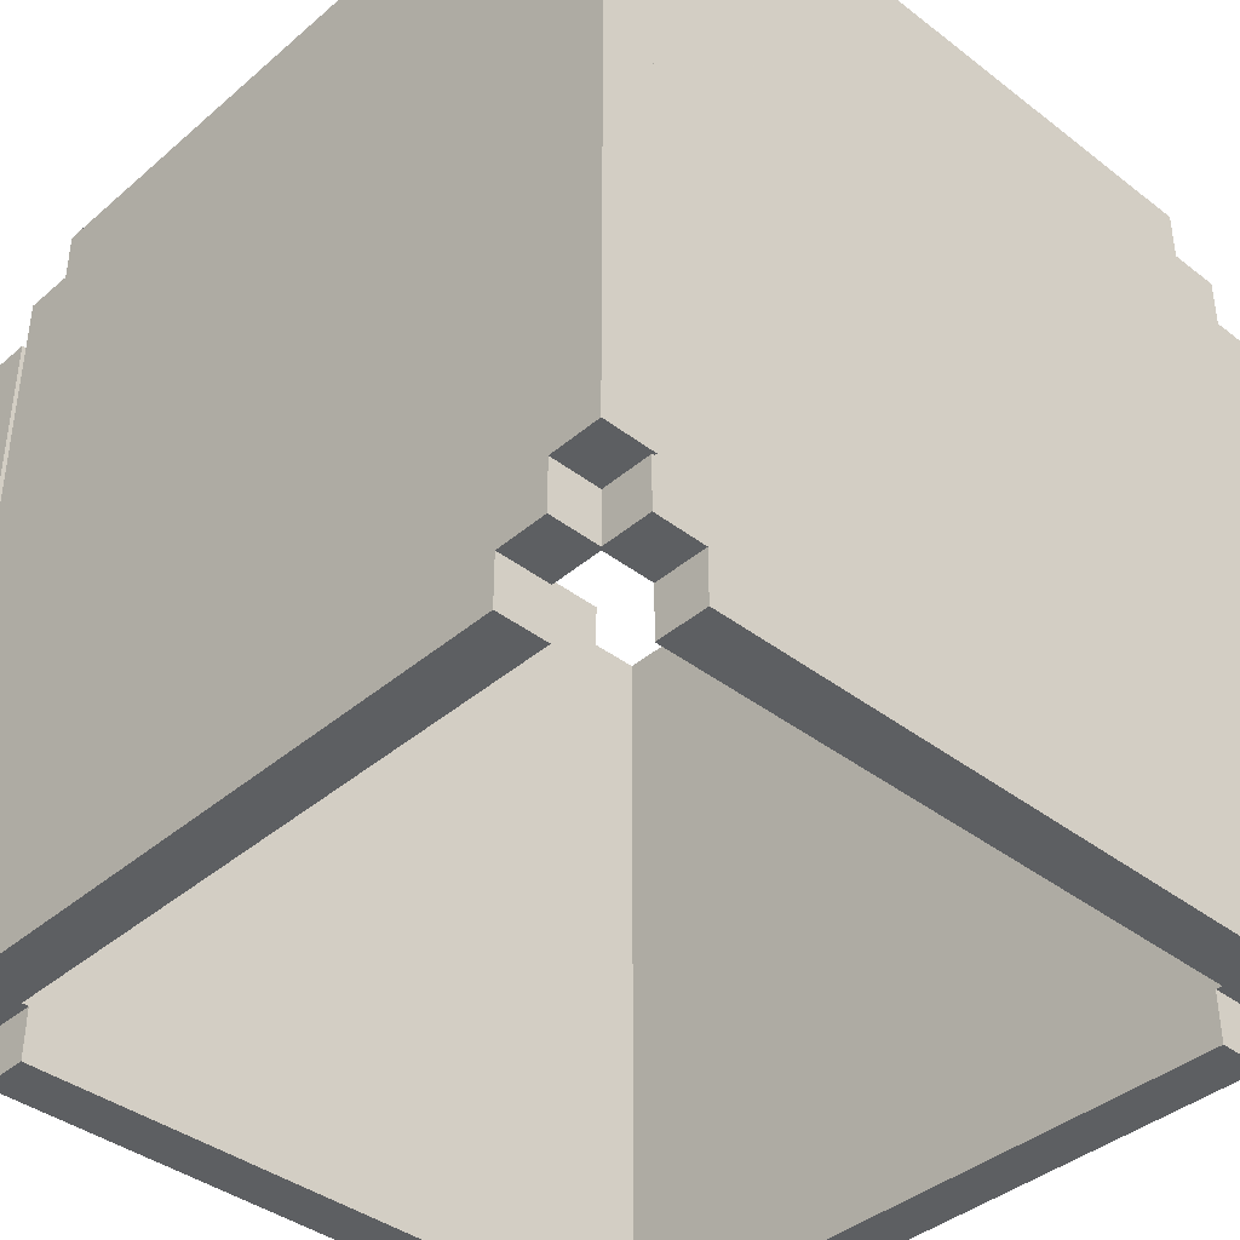
<metadata>
{"format":"obj","ext":"obj","renderer":"f3d","projection":"perspective","resolution":1024,"background":"white","views":[{"elev":-39.7,"azim":-133.5,"up":"+Z"}]}
</metadata>
<code>
o obj_0
v 220 		181 		320
v 220 		181 		300
v 220 		181 		280
v 19 		200 		120
v 19 		220 		120
v 0 		-99 		120
v 220 		121 		280
v 0 		-79 		120
v 200 		-99 		280
v -101 		220 		40
v -101 		200 		40
v 200 		-79 		280
v 19 		220 		80
v -101 		220 		280
v -101 		200 		280
v -100 		200 		280
v -100 		201 		280
v 0 		-99 		80
v -100 		-79 		20
v 0 		-79 		80
v 119 		220 		180
v -100 		-79 		40
v -61 		220 		40
v 120 		-99 		180
v 200 		-99 		300
v -100 		-59 		20
v 200 		-79 		300
v -60 		-99 		40
v 120 		-79 		180
v -100 		-59 		0
v 199 		220 		280
v 199 		220 		300
v 199 		200 		300
v 199 		200 		280
v -60 		-79 		40
v 119 		200 		180
v 19 		200 		80
v 220 		-19 		280
v 220 		-59 		300
v 220 		-79 		300
v 220 		-79 		280
v -61 		200 		40
v 220 		-59 		280
v 220 		-59 		320
v -61 		220 		20
v 220 		201 		300
v 220 		201 		280
v 120 		-99 		160
v -61 		-99 		20
v -60 		-99 		20
v 120 		-79 		160
v 220 		201 		40
v 220 		221 		40
v -60 		-79 		20
v -61 		-79 		20
v 220 		181 		40
v -81 		181 		0
v -100 		181 		0
v 220 		181 		20
v 220 		201 		20
v -100 		181 		20
v -81 		181 		20
v -81 		201 		20
v -100 		201 		20
v -100 		201 		40
v 220 		161 		240
v -81 		201 		40
v 220 		161 		180
v -81 		220 		40
v -81 		220 		20
v -61 		200 		20
v -80 		-59 		20
v 119 		220 		140
v -80 		-59 		0
v 220 		181 		0
v 120 		-99 		140
v 220 		141 		260
v 199 		220 		40
v 220 		141 		240
v 199 		200 		40
v -60 		-99 		0
v -60 		-79 		0
v 120 		-79 		140
v 199 		220 		20
v 199 		200 		20
v -61 		200 		0
v -61 		220 		0
v 180 		-99 		320
v 180 		-99 		300
v 180 		-79 		300
v 180 		-79 		320
v 220 		141 		180
v -100 		200 		40
v 119 		200 		140
v 220 		141 		160
v 119 		220 		120
v -100 		-59 		320
v -100 		-59 		300
v -100 		-59 		280
v 179 		220 		300
v 179 		200 		300
v 179 		220 		280
v -80 		181 		0
v -80 		181 		20
v -100 		1 		280
v 180 		-99 		280
v 119 		200 		120
v 180 		-79 		280
v -80 		-79 		20
v 220 		121 		260
v 220 		121 		240
v -80 		200 		20
v -80 		-79 		40
v 220 		121 		180
v 179 		200 		280
v 220 		121 		160
v -100 		-99 		40
v 220 		121 		140
v -80 		-99 		40
v 119 		220 		80
v 200 		181 		320
v 200 		181 		300
v 200 		181 		280
v 179 		220 		240
v 119 		200 		80
v 200 		121 		280
v 220 		101 		120
v 220 		101 		80
v 179 		200 		240
v 220 		81 		220
v 220 		81 		180
v 220 		81 		160
v 220 		81 		140
v 220 		81 		120
v -100 		141 		280
v -21 		220 		260
v 220 		81 		80
v -40 		-99 		260
v 220 		81 		60
v -40 		-79 		260
v -100 		181 		300
v -100 		201 		300
v -100 		181 		280
v 179 		220 		200
v 200 		-19 		280
v -100 		181 		320
v 200 		-59 		300
v 200 		-59 		280
v -100 		-79 		300
v 200 		-59 		320
v -100 		-79 		280
v 200 		201 		300
v -21 		200 		260
v 200 		201 		280
v 179 		200 		200
v -21 		220 		240
v -41 		220 		240
v -40 		-99 		240
v -100 		1 		260
v -40 		-79 		240
v -100 		-19 		260
v -41 		200 		240
v -21 		200 		240
v 200 		221 		40
v 200 		201 		40
v 220 		21 		220
v 220 		21 		200
v -100 		141 		260
v -100 		161 		260
v 200 		181 		40
v 220 		21 		180
v 220 		21 		140
v 220 		21 		120
v 139 		220 		280
v 39 		220 		220
v 220 		21 		80
v 220 		21 		60
v -100 		-99 		280
v 20 		-99 		220
v 20 		-79 		220
v -40 		-99 		200
v -40 		-79 		200
v 220 		1 		180
v -100 		-39 		240
v 220 		1 		140
v 220 		1 		120
v 139 		200 		280
v -100 		-19 		240
v 220 		1 		80
v 159 		220 		260
v 39 		200 		220
v 139 		220 		260
v 200 		201 		20
v 200 		181 		20
v -100 		1 		240
v 140 		-99 		260
v 20 		-99 		200
v -21 		220 		180
v -41 		220 		180
v 220 		-19 		260
v 220 		-19 		240
v 140 		-79 		260
v 20 		-79 		200
v -40 		-99 		180
v 99 		220 		220
v -40 		-79 		180
v 159 		200 		260
v 80 		-99 		220
v 139 		200 		260
v 80 		-79 		220
v 159 		220 		240
v 139 		220 		240
v 200 		161 		180
v -41 		200 		180
v 140 		-99 		240
v 39 		220 		180
v 220 		-39 		260
v 220 		-39 		240
v -21 		200 		180
v 140 		-79 		240
v -100 		141 		240
v 20 		-99 		180
v -21 		220 		160
v 220 		-39 		200
v 20 		-79 		180
v 99 		200 		220
v 200 		161 		240
v 220 		-39 		180
v -100 		161 		240
v 99 		220 		200
v -100 		181 		240
v 139 		200 		240
v 159 		200 		240
v 200 		181 		0
v 39 		200 		180
v 200 		141 		240
v 200 		141 		260
v 179 		220 		40
v 39 		220 		160
v 180 		-99 		40
v 220 		-59 		240
v -21 		200 		160
v 180 		-79 		40
v 99 		200 		200
v 220 		-59 		200
v 99 		220 		180
v 179 		200 		40
v 200 		141 		180
v 80 		-99 		180
v 180 		-99 		20
v 180 		-99 		0
v 180 		-79 		0
v 180 		-79 		20
v 200 		141 		160
v 80 		-79 		180
v 159 		220 		200
v 39 		200 		160
v 220 		-59 		40
v 220 		-59 		20
v 220 		-59 		0
v 39 		220 		140
v 179 		200 		20
v 220 		-99 		40
v 179 		220 		20
v 220 		-79 		40
v -100 		41 		220
v 20 		-99 		140
v 20 		-79 		140
v 99 		200 		180
v 80 		-99 		160
v -100 		101 		220
v 80 		-79 		160
v 159 		200 		200
v 39 		200 		140
v 159 		220 		180
v 39 		220 		120
v -80 		-59 		320
v -80 		-59 		300
v 140 		-99 		180
v 20 		-99 		120
v 220 		-79 		20
v 140 		-79 		180
v 200 		121 		240
v 200 		121 		260
v 20 		-79 		120
v 220 		221 		280
v 99 		220 		140
v 200 		121 		180
v 80 		-99 		140
v 159 		200 		180
v 200 		121 		160
v 80 		-79 		140
v 39 		200 		120
v 200 		121 		140
v 140 		-99 		160
v 140 		-79 		160
v 99 		200 		140
v 220 		-99 		280
v 99 		220 		120
v -80 		-79 		300
v -80 		-99 		300
v 80 		-99 		120
v 80 		-79 		120
v -61 		220 		300
v -80 		200 		300
v -61 		200 		300
v 39 		220 		80
v -61 		220 		280
v 20 		-99 		80
v 20 		-79 		80
v -80 		-99 		280
v 99 		200 		120
v -100 		101 		200
v -80 		181 		320
v -80 		181 		300
v -80 		-79 		280
v -80 		200 		280
v -61 		200 		280
v 39 		200 		80
v -100 		161 		200
v 39 		220 		60
v -100 		181 		200
v 20 		-99 		60
v -80 		-59 		280
v 20 		-79 		60
v -80 		1 		280
v -80 		141 		280
v 99 		220 		80
v 200 		101 		120
v 80 		-99 		80
v -80 		181 		280
v 80 		-79 		80
v 39 		200 		60
v 200 		101 		80
v -100 		-39 		180
v -100 		-19 		180
v 99 		200 		80
v 99 		220 		60
v -100 		1 		180
v 80 		-99 		60
v 80 		-79 		60
v 200 		81 		160
v 200 		81 		180
v -100 		41 		180
v -80 		1 		260
v -80 		-19 		260
v 200 		81 		220
v 99 		200 		60
v -100 		101 		180
v -100 		121 		180
v 200 		81 		140
v -100 		161 		180
v 200 		81 		120
v 200 		81 		80
v 200 		81 		60
v -80 		161 		260
v -100 		-19 		160
v -80 		141 		260
v -100 		1 		160
v -100 		41 		160
v -80 		-39 		240
v -80 		-19 		240
v -1 		220 		280
v 179 		220 		320
v 179 		200 		320
v -20 		-99 		280
v -80 		1 		240
v -20 		-79 		280
v -1 		200 		280
v -100 		1 		140
v -1 		220 		260
v -100 		41 		140
v -20 		-99 		260
v -20 		-79 		260
v -100 		101 		140
v -100 		121 		140
v -80 		141 		240
v -1 		200 		260
v -80 		161 		240
v -1 		220 		240
v -80 		181 		240
v -80 		200 		40
v -20 		-99 		240
v 200 		21 		220
v -80 		-99 		20
v -20 		-79 		240
v 200 		21 		200
v 200 		21 		180
v 160 		-99 		240
v -61 		220 		320
v 200 		21 		140
v -61 		200 		320
v 160 		-79 		240
v -1 		200 		240
v -100 		21 		120
v 200 		21 		120
v -100 		41 		120
v -60 		-79 		320
v -60 		-99 		320
v 200 		21 		80
v 200 		21 		60
v -100 		101 		120
v -60 		-79 		300
v -80 		41 		220
v -60 		-99 		300
v -100 		121 		120
v -80 		101 		220
v 200 		1 		180
v -60 		-99 		280
v 200 		1 		140
v 200 		1 		120
v -60 		-79 		280
v -1 		220 		180
v 200 		1 		80
v 160 		-99 		180
v 160 		-79 		180
v 200 		-19 		240
v -1 		200 		180
v 200 		-19 		260
v -1 		220 		160
v -100 		21 		80
v -1 		200 		160
v -100 		41 		80
v -60 		-99 		240
v -1 		220 		140
v -60 		-79 		240
v -80 		101 		200
v -100 		101 		80
v -100 		121 		80
v 200 		-39 		240
v 200 		-39 		260
v 100 		-99 		120
v 100 		-79 		120
v 200 		-39 		200
v -1 		200 		140
v 200 		-39 		180
v -80 		161 		200
v -80 		181 		200
v -80 		-39 		180
v -100 		41 		60
v -80 		-19 		180
v 100 		-99 		80
v -60 		-99 		200
v -100 		101 		60
v 100 		-79 		80
v 200 		-59 		240
v -60 		-79 		200
v -80 		1 		180
v 200 		-59 		200
v -80 		41 		180
v -100 		-59 		40
v -80 		101 		180
v -80 		121 		180
v 200 		-59 		40
v 200 		-59 		20
v 200 		-59 		0
v -80 		161 		180
v 200 		-99 		40
v 200 		-99 		20
v 200 		-79 		20
v 200 		-79 		40
v 179 		200 		0
v 179 		220 		0
v -80 		-19 		160
v -100 		181 		40
v -80 		1 		160
v 200 		221 		280
v -80 		41 		160
v 120 		-99 		280
v -81 		-59 		320
v 120 		-79 		280
v -80 		1 		140
v 120 		-99 		260
v 120 		-79 		260
v -80 		41 		140
v -81 		201 		300
v -81 		201 		280
v -80 		101 		140
v 120 		-99 		240
v -81 		-59 		300
v 120 		-79 		240
v -80 		121 		140
v -81 		220 		300
v -81 		220 		280
v -80 		21 		120
v -80 		41 		120
v -80 		101 		120
v -80 		121 		120
v 0 		-99 		180
v 0 		-79 		180
v 0 		-99 		140
v 0 		-79 		140
v -80 		21 		80
v -80 		41 		80
v -80 		101 		80
v -80 		121 		80
v -80 		41 		60
v -80 		101 		60
v -80 		181 		40
v -80 		-59 		40
g group_0_2829873
f 1 44 2
f 16 17 15
f 14 15 17
f 6 18 280
f 25 106 9
f 27 12 108
f 27 108 90
f 31 32 33
f 31 33 34
f 44 39 2
f 290 273 36
f 39 40 41
f 39 41 43
f 46 2 3
f 46 3 47
f 28 49 50
f 35 54 55
f 295 24 48
f 11 16 15
f 52 56 59
f 52 59 60
f 58 61 62
f 58 62 57
f 63 64 65
f 63 65 67
f 63 61 64
f 69 70 63
f 69 63 67
f 30 74 26
f 72 26 74
f 93 16 11
f 14 69 10
f 49 55 54
f 49 54 50
f 58 57 30
f 84 78 80
f 84 80 85
f 88 89 90
f 88 90 91
f 92 68 79
f 54 82 81
f 54 81 50
f 66 79 68
f 10 65 11
f 93 11 65
f 90 89 25
f 32 101 33
f 74 30 57
f 32 100 101
f 103 74 57
f 32 31 102
f 100 32 102
f 103 57 62
f 103 62 104
f 89 106 25
f 109 19 26
f 109 26 72
f 110 111 79
f 110 79 77
f 61 112 62
f 104 62 112
f 112 61 63
f 70 45 63
f 34 33 115
f 101 115 33
f 19 109 22
f 113 22 109
f 67 65 69
f 10 69 65
f 92 114 116
f 92 116 95
f 119 117 22
f 119 22 113
f 116 132 118
f 97 146 141
f 97 141 98
f 132 133 118
f 122 147 121
f 127 134 137
f 127 137 128
f 17 16 142
f 141 142 16
f 141 16 143
f 27 25 9
f 27 9 12
f 27 147 148
f 27 148 12
f 150 121 147
f 149 98 99
f 149 99 151
f 122 152 154
f 122 154 123
f 133 172 134
f 75 59 260
f 138 158 373
f 171 131 167
f 130 167 131
f 135 159 105
f 172 173 134
f 137 177 139
f 154 164 165
f 167 130 166
f 159 135 168
f 137 176 177
f 156 198 199
f 156 199 157
f 158 443 181
f 167 183 171
f 185 172 183
f 171 183 172
f 173 186 176
f 176 186 189
f 170 165 193
f 170 193 194
f 188 161 159
f 188 159 195
f 59 259 260
f 167 224 183
f 190 211 212
f 190 212 192
f 217 218 201
f 217 201 200
f 219 163 214
f 162 214 163
f 221 168 169
f 221 169 229
f 224 228 183
f 209 232 233
f 209 233 207
f 227 213 236
f 248 236 213
f 245 224 241
f 218 241 224
f 393 416 220
f 336 335 188
f 250 251 252
f 250 252 253
f 250 253 460
f 425 239 261
f 264 84 262
f 85 262 84
f 264 238 84
f 78 84 238
f 240 250 458
f 461 460 253
f 461 253 243
f 247 85 80
f 257 435 274
f 85 247 262
f 263 265 298
f 298 265 41
f 21 256 275
f 258 265 281
f 258 281 259
f 237 236 283
f 237 283 284
f 47 52 53
f 47 53 286
f 320 229 231
f 288 248 254
f 288 254 291
f 7 200 110
f 76 48 289
f 7 38 200
f 24 295 279
f 184 188 335
f 272 83 292
f 51 29 296
f 282 296 29
f 20 8 310
f 285 310 8
f 37 293 4
f 304 305 306
f 276 307 13
f 276 13 5
f 309 280 18
f 314 277 315
f 344 266 313
f 278 315 277
f 316 311 301
f 316 301 300
f 305 317 318
f 305 318 306
f 37 319 293
f 320 231 322
f 291 294 351
f 317 305 315
f 317 315 331
f 302 330 442
f 303 433 332
f 324 278 300
f 324 300 316
f 307 328 338
f 271 313 266
f 349 344 313
f 320 350 313
f 349 313 350
f 342 291 351
f 350 320 352
f 353 329 334
f 358 326 345
f 353 334 354
f 357 336 339
f 357 339 359
f 358 327 326
f 343 387 347
f 388 387 343
f 403 91 90
f 375 349 350
f 396 391 353
f 367 345 346
f 367 346 362
f 360 370 359
f 370 360 372
f 351 353 391
f 350 376 375
f 366 473 469
f 379 356 358
f 379 358 377
f 371 380 156
f 371 156 136
f 373 158 383
f 49 385 109
f 49 109 55
f 112 63 45
f 71 112 45
f 374 386 160
f 374 160 140
f 70 69 45
f 23 45 69
f 384 347 387
f 119 385 49
f 119 49 28
f 109 113 55
f 35 55 113
f 382 112 71
f 382 71 42
f 153 163 394
f 390 304 306
f 390 306 392
f 153 394 378
f 45 87 86
f 45 86 71
f 397 372 402
f 355 401 354
f 400 354 401
f 372 375 402
f 398 403 405
f 398 405 399
f 220 416 282
f 175 230 216
f 124 144 256
f 124 256 211
f 180 210 203
f 301 405 403
f 301 403 300
f 388 408 387
f 434 387 408
f 279 389 215
f 391 410 388
f 408 388 410
f 411 396 400
f 155 129 273
f 233 273 129
f 421 395 397
f 409 405 311
f 301 311 405
f 246 230 21
f 256 21 230
f 411 400 414
f 222 249 197
f 403 412 316
f 403 316 300
f 197 181 489
f 204 489 181
f 279 415 389
f 490 206 182
f 428 402 406
f 235 244 191
f 194 234 455
f 244 269 36
f 244 36 273
f 21 287 246
f 441 362 361
f 441 361 439
f 413 420 223
f 413 223 198
f 151 22 178
f 297 94 269
f 21 73 287
f 219 242 418
f 270 289 48
f 418 242 422
f 421 397 423
f 450 427 404
f 51 83 272
f 456 455 234
f 287 299 276
f 287 276 261
f 36 269 94
f 428 406 429
f 419 417 430
f 419 430 431
f 302 289 280
f 267 280 289
f 292 303 268
f 285 268 303
f 434 408 436
f 274 293 297
f 424 443 158
f 293 312 297
f 182 426 160
f 96 120 328
f 96 328 299
f 379 437 381
f 438 381 437
f 312 337 107
f 440 423 428
f 440 428 444
f 302 442 432
f 433 445 332
f 182 447 426
f 446 430 434
f 446 434 449
f 125 107 337
f 307 338 321
f 26 19 22
f 26 22 451
f 407 404 427
f 452 427 450
f 323 340 309
f 330 309 340
f 310 332 325
f 341 325 332
f 319 333 348
f 453 427 452
f 319 348 337
f 453 437 427
f 457 437 453
f 458 459 460
f 458 460 461
f 50 251 250
f 58 30 26
f 58 26 61
f 365 101 100
f 365 100 364
f 262 462 463
f 262 463 264
f 54 253 252
f 27 90 25
f 465 93 61
f 64 61 93
f 64 93 65
f 466 448 441
f 466 441 464
f 87 463 462
f 459 250 460
f 461 454 455
f 461 455 460
f 264 463 45
f 87 45 463
f 458 250 459
f 467 164 154
f 252 82 54
f 71 462 262
f 251 81 82
f 252 251 82
f 399 88 91
f 86 87 462
f 390 365 364
f 81 251 50
f 399 89 88
f 482 453 452
f 364 100 390
f 419 145 284
f 126 284 145
f 462 71 86
f 117 178 22
f 47 154 152
f 47 152 46
f 91 398 399
f 390 392 365
f 100 304 390
f 44 1 121
f 398 91 403
f 277 314 470
f 40 27 12
f 40 12 41
f 192 371 174
f 147 27 40
f 147 40 39
f 399 405 89
f 44 150 147
f 44 147 39
f 121 150 44
f 1 2 122
f 1 122 121
f 152 122 2
f 152 2 46
f 472 468 466
f 97 470 146
f 286 467 154
f 286 154 47
f 41 12 9
f 41 9 298
f 475 468 472
f 306 101 392
f 365 392 101
f 142 476 477
f 142 477 17
f 142 141 476
f 53 52 165
f 53 165 164
f 60 193 165
f 60 165 52
f 368 471 474
f 97 98 480
f 97 480 470
f 60 59 194
f 60 194 193
f 209 187 378
f 98 149 480
f 75 234 194
f 75 194 59
f 452 478 482
f 473 479 215
f 473 215 196
f 483 484 477
f 483 477 476
f 202 220 481
f 202 481 474
f 277 470 480
f 277 480 278
f 260 234 75
f 174 371 363
f 456 234 260
f 366 373 473
f 260 259 455
f 260 455 456
f 263 458 461
f 263 461 265
f 368 474 374
f 187 369 378
f 263 298 458
f 146 470 314
f 146 314 141
f 315 141 314
f 305 141 315
f 9 458 298
f 149 300 480
f 278 480 300
f 265 461 460
f 265 460 281
f 304 483 476
f 141 305 476
f 304 476 305
f 259 281 460
f 259 460 455
f 484 483 308
f 304 308 483
f 487 475 486
f 246 216 230
f 205 230 175
f 151 316 149
f 300 149 316
f 467 286 164
f 53 164 286
f 484 14 17
f 484 17 477
f 225 203 255
f 316 151 178
f 316 178 311
f 179 197 208
f 255 203 210
f 487 478 475
f 208 197 249
f 269 244 235
f 226 191 244
f 484 69 14
f 311 178 117
f 311 117 119
f 494 486 485
f 203 490 182
f 267 222 489
f 197 489 222
f 203 225 490
f 489 491 267
f 492 490 268
f 225 268 490
f 239 425 420
f 485 493 494
f 422 435 257
f 496 488 487
f 496 487 495
f 497 498 494
f 495 494 498
f 74 103 72
f 104 72 103
f 109 385 119
f 109 119 113
f 72 500 113
f 72 113 109
f 112 382 499
f 112 499 104
f 14 10 15
f 11 15 10
g group_0_16089887
f 7 3 2
f 38 7 39
f 2 39 7
f 39 43 38
f 3 56 52
f 34 80 31
f 78 31 80
f 105 99 98
f 31 124 102
f 98 141 105
f 123 126 122
f 135 105 141
f 409 366 405
f 34 115 129
f 145 147 126
f 122 126 147
f 147 145 148
f 143 135 141
f 129 155 34
f 144 124 31
f 258 259 56
f 165 170 154
f 155 80 34
f 170 123 154
f 31 78 144
f 59 56 259
f 231 143 16
f 238 144 78
f 80 155 247
f 258 245 265
f 241 41 245
f 265 245 41
f 41 241 43
f 52 47 3
f 278 326 315
f 324 326 278
f 326 327 315
f 331 315 327
f 322 231 16
f 451 151 99
f 42 71 247
f 331 381 317
f 318 317 42
f 100 102 174
f 317 382 42
f 101 187 115
f 16 93 322
f 304 363 308
f 403 368 412
f 454 170 194
f 369 306 318
f 454 194 455
f 409 311 424
f 412 426 316
f 317 381 438
f 311 443 424
f 465 322 93
f 447 316 426
f 465 26 451
f 50 250 240
f 12 449 461
f 454 461 449
f 45 23 264
f 238 264 23
f 311 119 443
f 243 253 54
f 28 50 240
f 243 54 35
f 61 26 465
f 262 247 71
f 449 12 446
f 151 451 22
f 12 461 243
f 240 458 106
f 243 108 12
f 148 446 12
f 9 106 458
f 316 447 113
f 106 89 469
f 90 108 471
f 89 405 469
f 368 403 471
f 28 443 119
f 447 35 113
f 100 174 363
f 100 363 304
f 90 471 403
f 366 469 405
f 306 369 101
f 187 101 369
f 499 382 438
f 500 324 316
f 308 23 484
f 69 484 23
f 316 113 500
f 499 500 104
f 104 500 72
f 317 438 382
g group_0_16448250
f 79 114 92
f 116 114 132
f 114 111 130
f 79 111 114
f 200 130 110
f 131 114 130
f 132 114 131
f 111 110 130
f 131 171 132
f 132 172 133
f 134 173 137
f 130 200 166
f 171 172 132
f 173 176 137
f 218 224 201
f 167 166 224
f 201 224 166
f 166 200 201
f 266 195 159
f 271 266 159
f 221 271 168
f 159 168 271
f 191 418 235
f 216 239 413
f 336 188 195
f 270 48 249
f 233 232 273
f 221 320 271
f 279 215 24
f 221 229 320
f 248 283 236
f 283 248 288
f 266 339 195
f 288 291 343
f 313 271 320
f 343 347 288
f 307 276 328
f 344 339 266
f 336 195 339
f 343 291 342
f 360 339 344
f 283 288 347
f 347 284 283
f 359 339 360
f 344 349 360
f 375 360 349
f 351 391 342
f 384 284 347
f 343 342 388
f 372 360 375
f 396 353 354
f 203 182 180
f 284 384 419
f 180 474 210
f 388 342 391
f 474 481 210
f 158 181 383
f 400 396 354
f 215 479 24
f 384 387 434
f 407 358 345
f 407 345 404
f 212 256 205
f 371 192 205
f 434 417 384
f 384 417 419
f 249 24 208
f 160 386 182
f 210 481 29
f 427 437 407
f 479 208 24
f 386 180 182
f 282 29 481
f 358 407 377
f 379 377 437
f 226 244 273
f 156 413 198
f 402 428 397
f 272 255 51
f 48 24 249
f 51 255 29
f 255 210 29
f 191 394 418
f 225 272 268
f 367 362 441
f 235 257 269
f 367 448 404
f 261 239 287
f 216 246 239
f 289 270 267
f 404 345 367
f 292 268 272
f 257 274 297
f 397 428 423
f 257 297 269
f 377 407 437
f 430 417 434
f 299 328 276
f 285 303 310
f 332 310 303
f 312 293 337
f 448 367 441
f 330 302 309
f 280 309 302
f 450 404 448
f 293 319 337
f 466 468 448
f 468 450 448
f 475 478 468
f 478 452 468
f 450 468 452
f 205 175 371
f 212 205 192
f 226 232 209
f 211 256 212
f 209 378 226
f 481 220 282
f 191 226 378
f 226 273 232
f 175 380 371
f 208 473 179
f 230 205 256
f 208 479 473
f 474 180 374
f 386 374 180
f 191 378 394
f 216 413 175
f 197 179 181
f 383 179 373
f 383 181 179
f 473 373 179
f 287 239 246
f 222 267 270
f 255 272 225
f 249 222 270
f 163 418 394
f 380 175 413
f 156 380 413
f 494 487 486
f 422 257 418
f 219 418 163
f 257 235 418
f 413 239 420
f 495 487 494
g group_0_16768282
f 20 325 35
f 310 325 20
f 56 3 68
f 66 68 3
f 18 28 323
f 77 79 66
f 48 76 295
f 68 92 95
f 95 116 118
f 118 56 95
f 68 95 56
f 127 128 56
f 127 56 118
f 134 127 133
f 118 133 127
f 128 137 139
f 128 139 56
f 373 366 138
f 136 156 157
f 105 161 99
f 424 158 138
f 159 161 105
f 184 99 161
f 163 153 162
f 56 139 258
f 177 258 139
f 168 135 169
f 169 135 143
f 172 185 186
f 172 186 173
f 184 161 188
f 174 190 192
f 176 189 177
f 443 204 181
f 183 228 185
f 207 187 209
f 185 228 186
f 294 254 170
f 189 258 177
f 227 123 213
f 198 223 199
f 170 213 123
f 143 231 169
f 229 169 231
f 228 258 186
f 227 236 237
f 214 242 219
f 218 217 241
f 43 241 217
f 224 245 228
f 248 213 254
f 245 258 228
f 189 186 258
f 254 213 170
f 214 42 242
f 334 329 170
f 261 276 5
f 261 5 425
f 268 285 8
f 7 110 77
f 66 3 77
f 3 7 77
f 293 274 4
f 435 4 274
f 184 335 99
f 291 254 294
f 38 217 200
f 43 217 38
f 21 275 73
f 302 432 289
f 83 433 292
f 51 296 83
f 73 275 96
f 307 321 13
f 18 323 309
f 351 294 329
f 96 275 238
f 319 37 333
f 329 294 170
f 321 23 13
f 99 335 451
f 454 355 170
f 334 170 355
f 125 247 107
f 432 442 240
f 330 340 442
f 324 346 326
f 345 326 346
f 332 445 341
f 351 329 353
f 352 320 322
f 354 334 355
f 451 335 357
f 357 335 336
f 356 327 358
f 327 356 331
f 381 331 356
f 361 346 324
f 376 350 352
f 362 346 361
f 370 357 359
f 363 371 136
f 409 138 366
f 140 368 374
f 369 153 378
f 376 352 406
f 102 124 190
f 102 190 174
f 202 108 393
f 196 389 106
f 381 356 379
f 451 357 370
f 187 207 115
f 124 211 190
f 215 389 196
f 220 202 393
f 395 370 372
f 395 372 397
f 233 129 207
f 129 115 207
f 402 375 376
f 402 376 406
f 355 454 401
f 415 106 389
f 243 416 108
f 410 391 396
f 410 396 411
f 144 275 256
f 414 400 401
f 414 401 454
f 393 108 416
f 243 296 416
f 136 157 308
f 363 136 308
f 439 361 324
f 273 290 155
f 409 424 138
f 322 465 352
f 279 295 415
f 368 140 412
f 416 296 282
f 295 76 240
f 421 451 395
f 369 318 153
f 94 107 290
f 144 238 275
f 432 240 76
f 420 425 223
f 140 160 426
f 140 426 412
f 290 36 94
f 490 492 206
f 290 107 247
f 415 295 240
f 73 96 299
f 73 299 287
f 352 465 406
f 162 153 318
f 76 289 432
f 303 292 433
f 435 422 242
f 429 406 465
f 425 5 23
f 436 408 410
f 410 411 436
f 28 6 204
f 297 312 107
f 297 107 94
f 411 454 436
f 296 243 83
f 370 395 451
f 414 454 411
f 242 42 435
f 449 436 454
f 5 13 23
f 440 421 423
f 157 199 308
f 106 415 240
f 431 430 446
f 444 428 429
f 155 290 247
f 120 96 238
f 83 243 433
f 4 42 37
f 449 434 436
f 120 338 328
f 243 341 445
f 338 120 238
f 28 204 443
f 6 28 18
f 445 433 243
f 182 206 447
f 247 125 348
f 337 348 125
f 42 333 37
f 442 340 240
f 338 238 321
f 23 321 238
f 240 340 28
f 42 214 318
f 323 28 340
f 308 199 23
f 223 23 199
f 325 341 35
f 243 35 341
f 35 8 20
f 42 247 333
f 348 333 247
f 438 437 457
f 464 441 439
f 35 447 206
f 227 237 123
f 451 421 440
f 162 318 214
f 465 451 440
f 284 126 237
f 123 237 126
f 444 465 440
f 465 444 429
f 453 482 457
f 145 419 431
f 145 431 148
f 148 431 446
f 482 488 457
f 4 435 42
f 223 425 23
f 35 206 8
f 472 466 464
f 106 469 196
f 473 196 469
f 474 471 202
f 108 202 471
f 488 499 457
f 438 457 499
f 500 439 324
f 472 485 475
f 486 475 485
f 488 482 478
f 488 478 487
f 488 496 499
f 492 8 206
f 439 500 464
f 472 500 485
f 491 204 6
f 489 204 491
f 280 267 6
f 491 6 267
f 268 8 492
f 472 464 500
f 497 494 493
f 496 495 498
f 493 485 500
f 493 500 497
f 500 499 497
f 499 496 498
f 498 497 499

</code>
